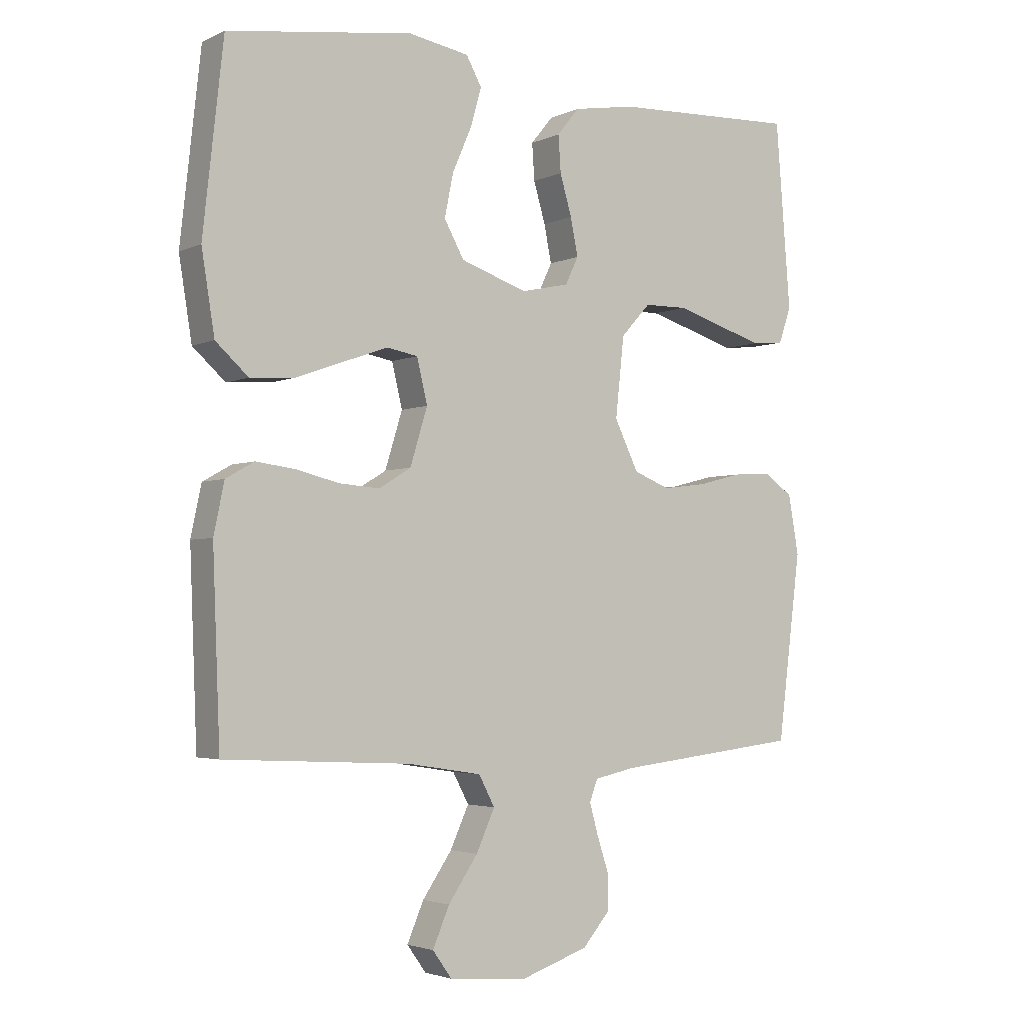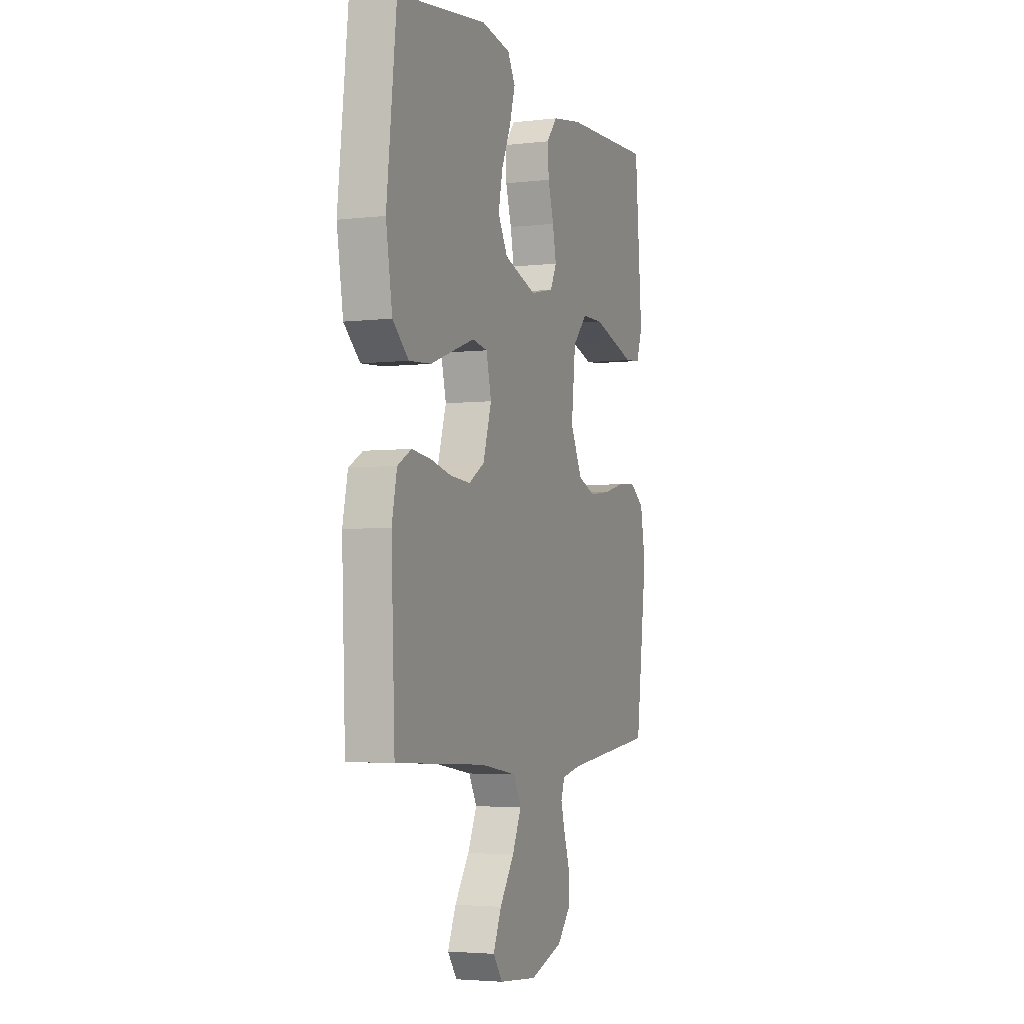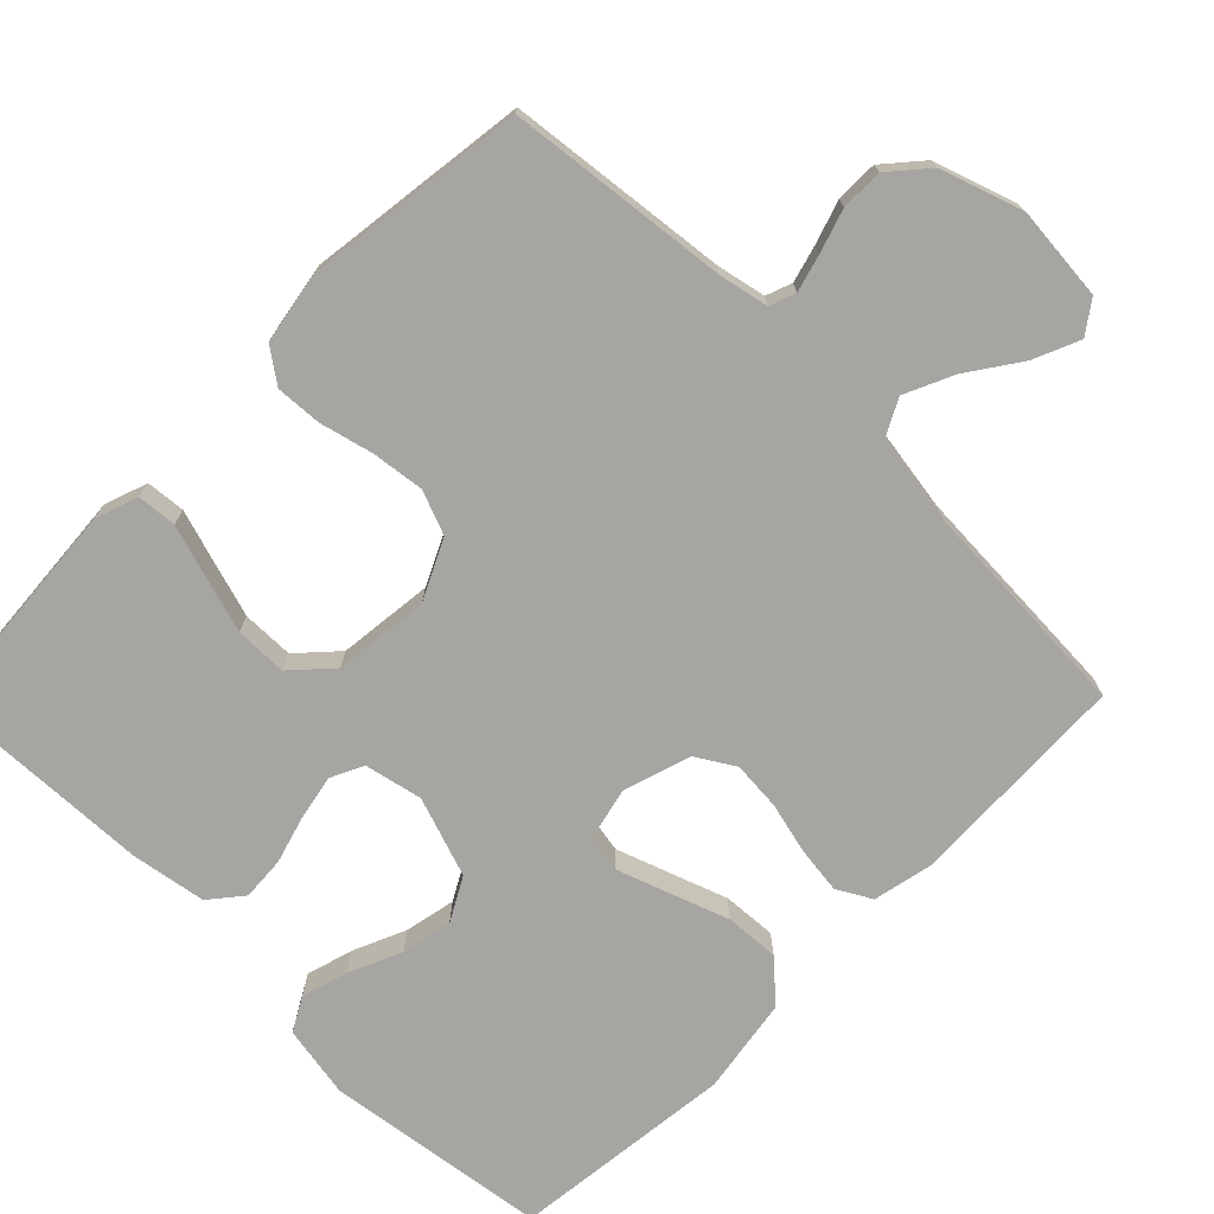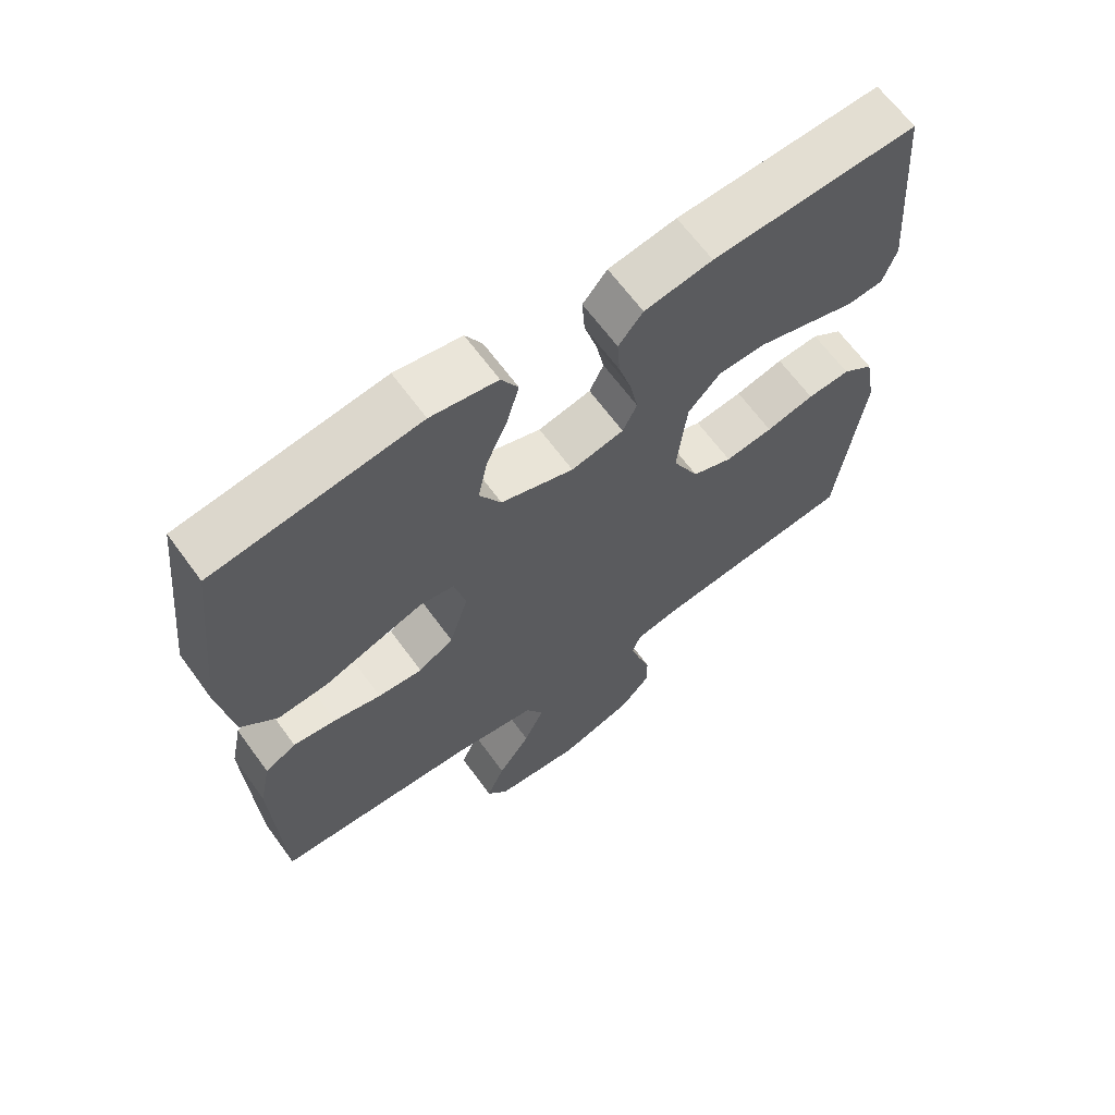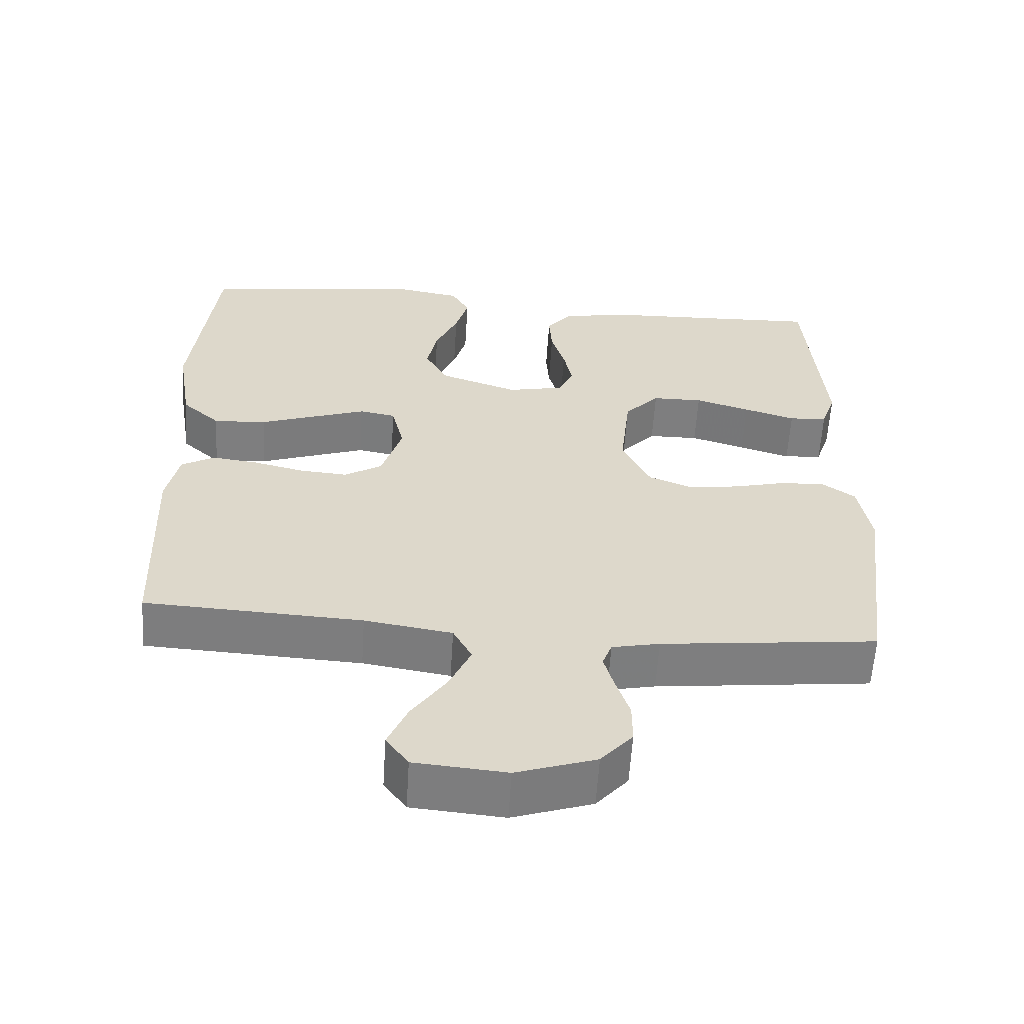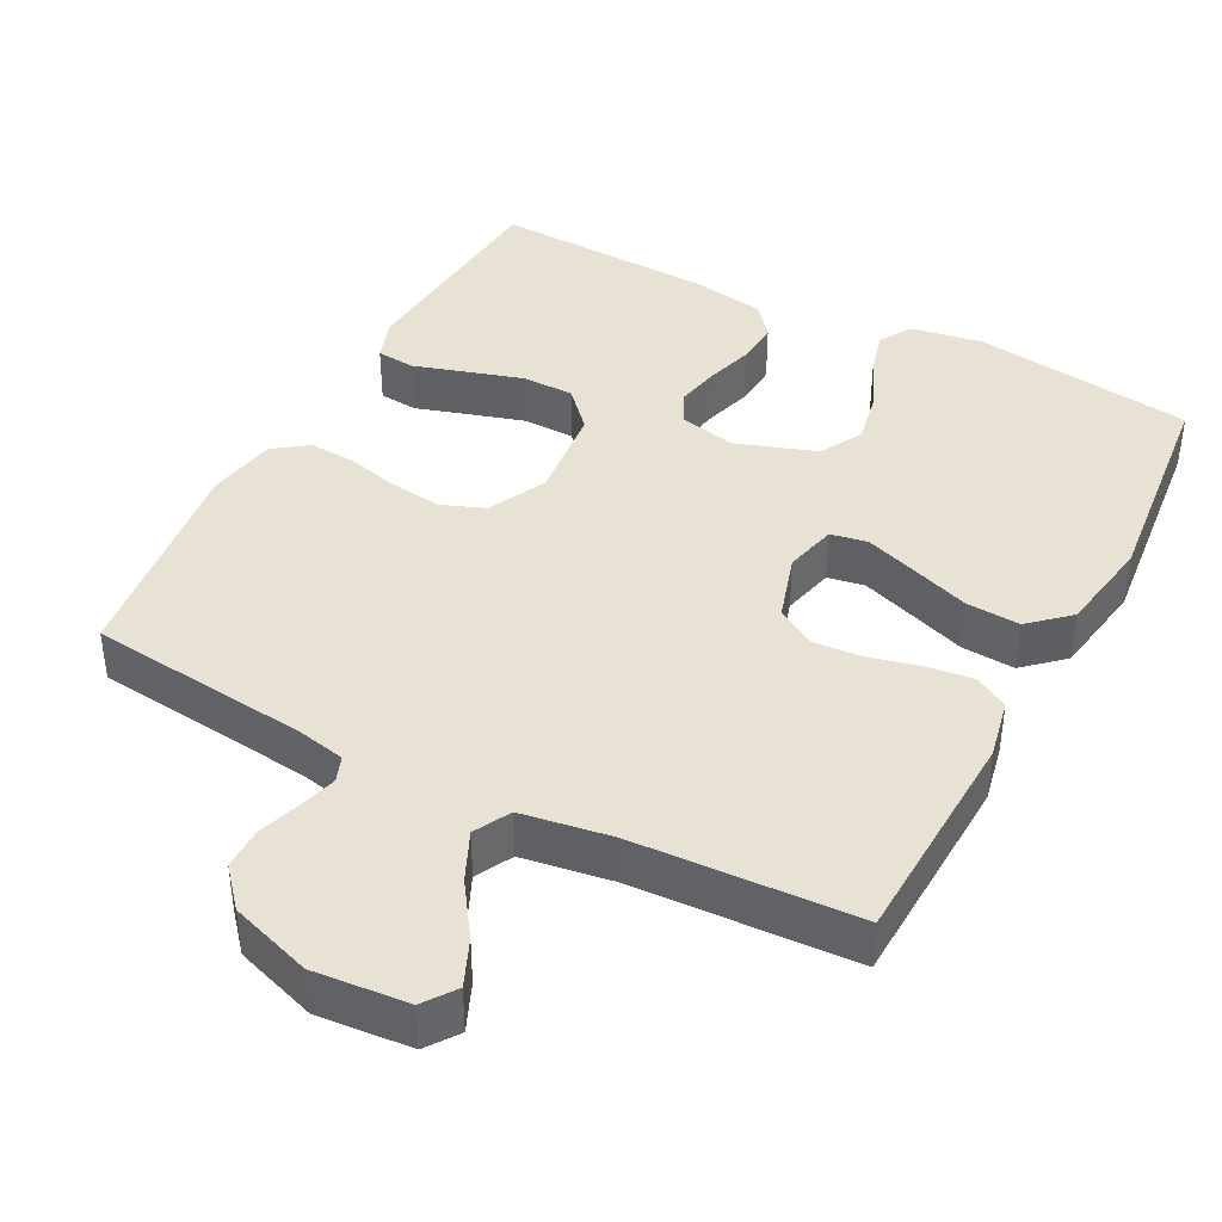
<metadata>
{"format":"obj","ext":"obj","renderer":"f3d","projection":"perspective","resolution":1024,"background":"white","views":[{"elev":-3.2,"azim":-34.2,"up":"+Z"},{"elev":-3.8,"azim":-68.7,"up":"+Z"},{"elev":-73.7,"azim":135.3,"up":"+Y"},{"elev":65.4,"azim":-36.1,"up":"+Z"},{"elev":-59.4,"azim":-3.6,"up":"+Z"},{"elev":40.7,"azim":-152.3,"up":"+Y"}]}
</metadata>
<code>
v -0.5 0.07 -0.5
v -0.512 0.07 -0.2
v -0.495 0.07 -0.119
v -0.449 0.07 -0.093
v -0.386 0.07 -0.101
v -0.316 0.07 -0.118
v -0.25 0.07 -0.123
v -0.198 0.07 -0.091
v -0.17 0.07 0
v -0.187 0.07 0.071
v -0.237 0.07 0.08
v -0.308 0.07 0.055
v -0.386 0.07 0.027
v -0.459 0.07 0.022
v -0.512 0.07 0.07
v -0.533 0.07 0.2
v -0.5 0.07 0.5
v -0.2 0.07 0.542
v -0.102 0.07 0.525
v -0.077 0.07 0.48
v -0.095 0.07 0.417
v -0.126 0.07 0.346
v -0.14 0.07 0.277
v -0.108 0.07 0.219
v 0 0.07 0.182
v 0.078 0.07 0.199
v 0.099 0.07 0.243
v 0.087 0.07 0.303
v 0.068 0.07 0.368
v 0.064 0.07 0.427
v 0.1 0.07 0.471
v 0.2 0.07 0.488
v 0.5 0.07 0.5
v 0.524 0.07 0.2
v 0.504 0.07 0.142
v 0.451 0.07 0.137
v 0.38 0.07 0.159
v 0.304 0.07 0.182
v 0.234 0.07 0.181
v 0.186 0.07 0.129
v 0.172 0.07 0
v 0.211 0.07 -0.08
v 0.27 0.07 -0.103
v 0.341 0.07 -0.094
v 0.412 0.07 -0.076
v 0.475 0.07 -0.072
v 0.521 0.07 -0.105
v 0.538 0.07 -0.2
v 0.5 0.07 -0.5
v 0.2 0.07 -0.534
v 0.134 0.07 -0.548
v 0.121 0.07 -0.583
v 0.135 0.07 -0.633
v 0.154 0.07 -0.691
v 0.154 0.07 -0.748
v 0.11 0.07 -0.799
v 0 0.07 -0.836
v -0.127 0.07 -0.825
v -0.158 0.07 -0.782
v -0.131 0.07 -0.719
v -0.083 0.07 -0.649
v -0.053 0.07 -0.583
v -0.079 0.07 -0.534
v -0.2 0.07 -0.515
v -0.5 0 -0.5
v -0.512 0 -0.2
v -0.495 0 -0.119
v -0.449 0 -0.093
v -0.386 0 -0.101
v -0.316 0 -0.118
v -0.25 0 -0.123
v -0.198 0 -0.091
v -0.17 0 0
v -0.187 0 0.071
v -0.237 0 0.08
v -0.308 0 0.055
v -0.386 0 0.027
v -0.459 0 0.022
v -0.512 0 0.07
v -0.533 0 0.2
v -0.5 0 0.5
v -0.2 0 0.542
v -0.102 0 0.525
v -0.077 0 0.48
v -0.095 0 0.417
v -0.126 0 0.346
v -0.14 0 0.277
v -0.108 0 0.219
v 0 0 0.182
v 0.078 0 0.199
v 0.099 0 0.243
v 0.087 0 0.303
v 0.068 0 0.368
v 0.064 0 0.427
v 0.1 0 0.471
v 0.2 0 0.488
v 0.5 0 0.5
v 0.524 0 0.2
v 0.504 0 0.142
v 0.451 0 0.137
v 0.38 0 0.159
v 0.304 0 0.182
v 0.234 0 0.181
v 0.186 0 0.129
v 0.172 0 0
v 0.211 0 -0.08
v 0.27 0 -0.103
v 0.341 0 -0.094
v 0.412 0 -0.076
v 0.475 0 -0.072
v 0.521 0 -0.105
v 0.538 0 -0.2
v 0.5 0 -0.5
v 0.2 0 -0.534
v 0.134 0 -0.548
v 0.121 0 -0.583
v 0.135 0 -0.633
v 0.154 0 -0.691
v 0.154 0 -0.748
v 0.11 0 -0.799
v 0 0 -0.836
v -0.127 0 -0.825
v -0.158 0 -0.782
v -0.131 0 -0.719
v -0.083 0 -0.649
v -0.053 0 -0.583
v -0.079 0 -0.534
v -0.2 0 -0.515
f 59 60 61
f 58 59 61
f 57 58 61
f 56 57 61
f 55 56 61
f 54 55 61
f 53 54 61
f 52 53 61 62
f 51 52 62 63
f 48 49 50
f 47 48 50
f 46 47 50
f 45 46 50
f 44 45 50
f 51 63 64
f 50 51 64
f 44 50 64
f 43 44 64
f 35 36 37
f 34 35 37
f 33 34 37
f 32 33 37
f 31 32 37
f 30 31 37
f 29 30 37
f 28 29 37
f 28 37 38
f 27 28 38 39
f 20 21 22
f 19 20 22
f 18 19 22
f 17 18 22
f 16 17 22
f 15 16 22
f 14 15 22
f 13 14 22
f 12 13 22
f 11 12 22 23
f 10 11 23 24
f 4 5 6
f 3 4 6
f 2 3 6
f 1 2 6
f 64 1 6
f 64 6 7
f 64 7 8
f 43 64 8
f 42 43 8
f 41 42 8 9
f 40 41 9 10
f 26 27 39 40
f 25 26 40 10
f 10 24 25
f 125 124 123
f 125 123 122
f 125 122 121
f 125 121 120
f 125 120 119
f 125 119 118
f 125 118 117
f 126 125 117 116
f 127 126 116 115
f 114 113 112
f 114 112 111
f 114 111 110
f 114 110 109
f 114 109 108
f 128 127 115
f 128 115 114
f 128 114 108
f 128 108 107
f 101 100 99
f 101 99 98
f 101 98 97
f 101 97 96
f 101 96 95
f 101 95 94
f 101 94 93
f 101 93 92
f 102 101 92
f 103 102 92 91
f 86 85 84
f 86 84 83
f 86 83 82
f 86 82 81
f 86 81 80
f 86 80 79
f 86 79 78
f 86 78 77
f 86 77 76
f 87 86 76 75
f 88 87 75 74
f 70 69 68
f 70 68 67
f 70 67 66
f 70 66 65
f 70 65 128
f 71 70 128
f 72 71 128
f 72 128 107
f 72 107 106
f 73 72 106 105
f 74 73 105 104
f 104 103 91 90
f 74 104 90 89
f 89 88 74
f 1 65 66 2
f 2 66 67 3
f 3 67 68 4
f 4 68 69 5
f 5 69 70 6
f 6 70 71 7
f 7 71 72 8
f 8 72 73 9
f 9 73 74 10
f 10 74 75 11
f 11 75 76 12
f 12 76 77 13
f 13 77 78 14
f 14 78 79 15
f 15 79 80 16
f 16 80 81 17
f 17 81 82 18
f 18 82 83 19
f 19 83 84 20
f 20 84 85 21
f 21 85 86 22
f 22 86 87 23
f 23 87 88 24
f 24 88 89 25
f 25 89 90 26
f 26 90 91 27
f 27 91 92 28
f 28 92 93 29
f 29 93 94 30
f 30 94 95 31
f 31 95 96 32
f 32 96 97 33
f 33 97 98 34
f 34 98 99 35
f 35 99 100 36
f 36 100 101 37
f 37 101 102 38
f 38 102 103 39
f 39 103 104 40
f 40 104 105 41
f 41 105 106 42
f 42 106 107 43
f 43 107 108 44
f 44 108 109 45
f 45 109 110 46
f 46 110 111 47
f 47 111 112 48
f 48 112 113 49
f 49 113 114 50
f 50 114 115 51
f 51 115 116 52
f 52 116 117 53
f 53 117 118 54
f 54 118 119 55
f 55 119 120 56
f 56 120 121 57
f 57 121 122 58
f 58 122 123 59
f 59 123 124 60
f 60 124 125 61
f 61 125 126 62
f 62 126 127 63
f 63 127 128 64
f 64 128 65 1

</code>
